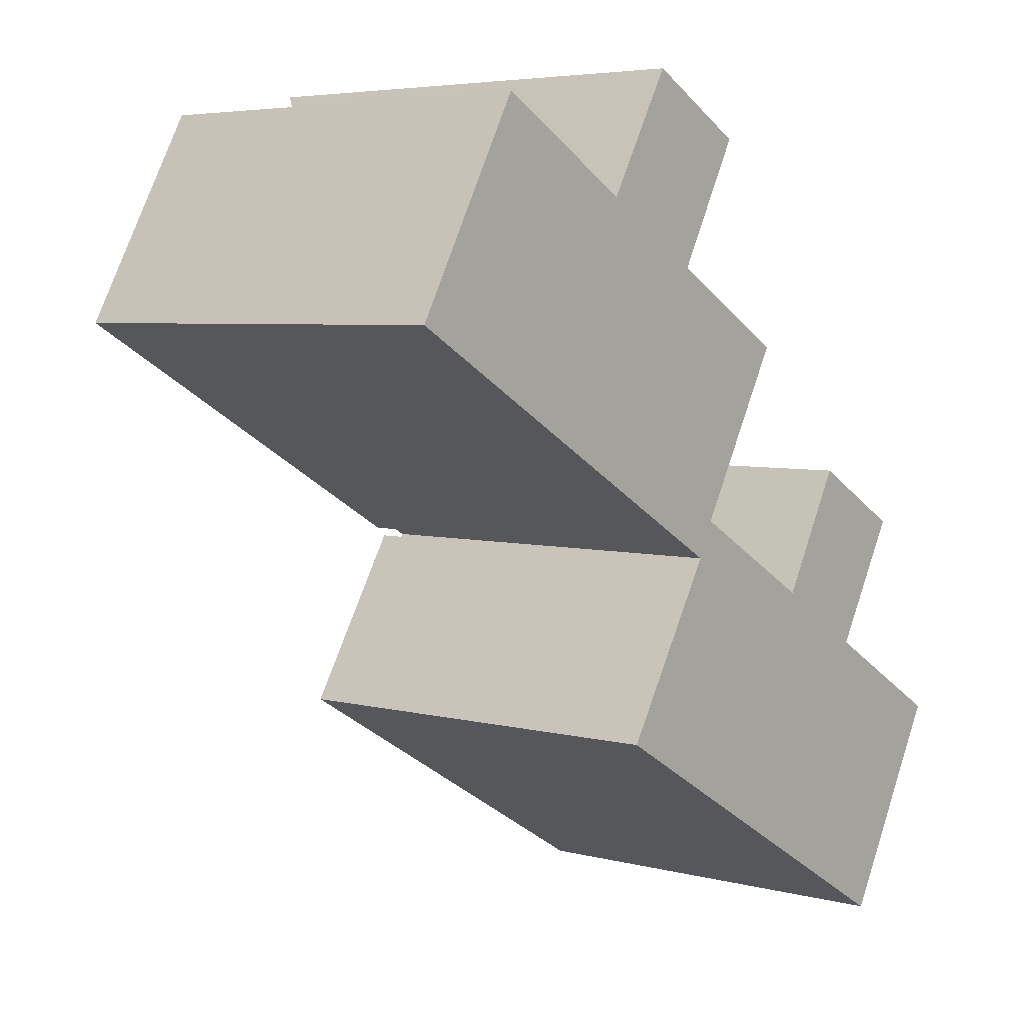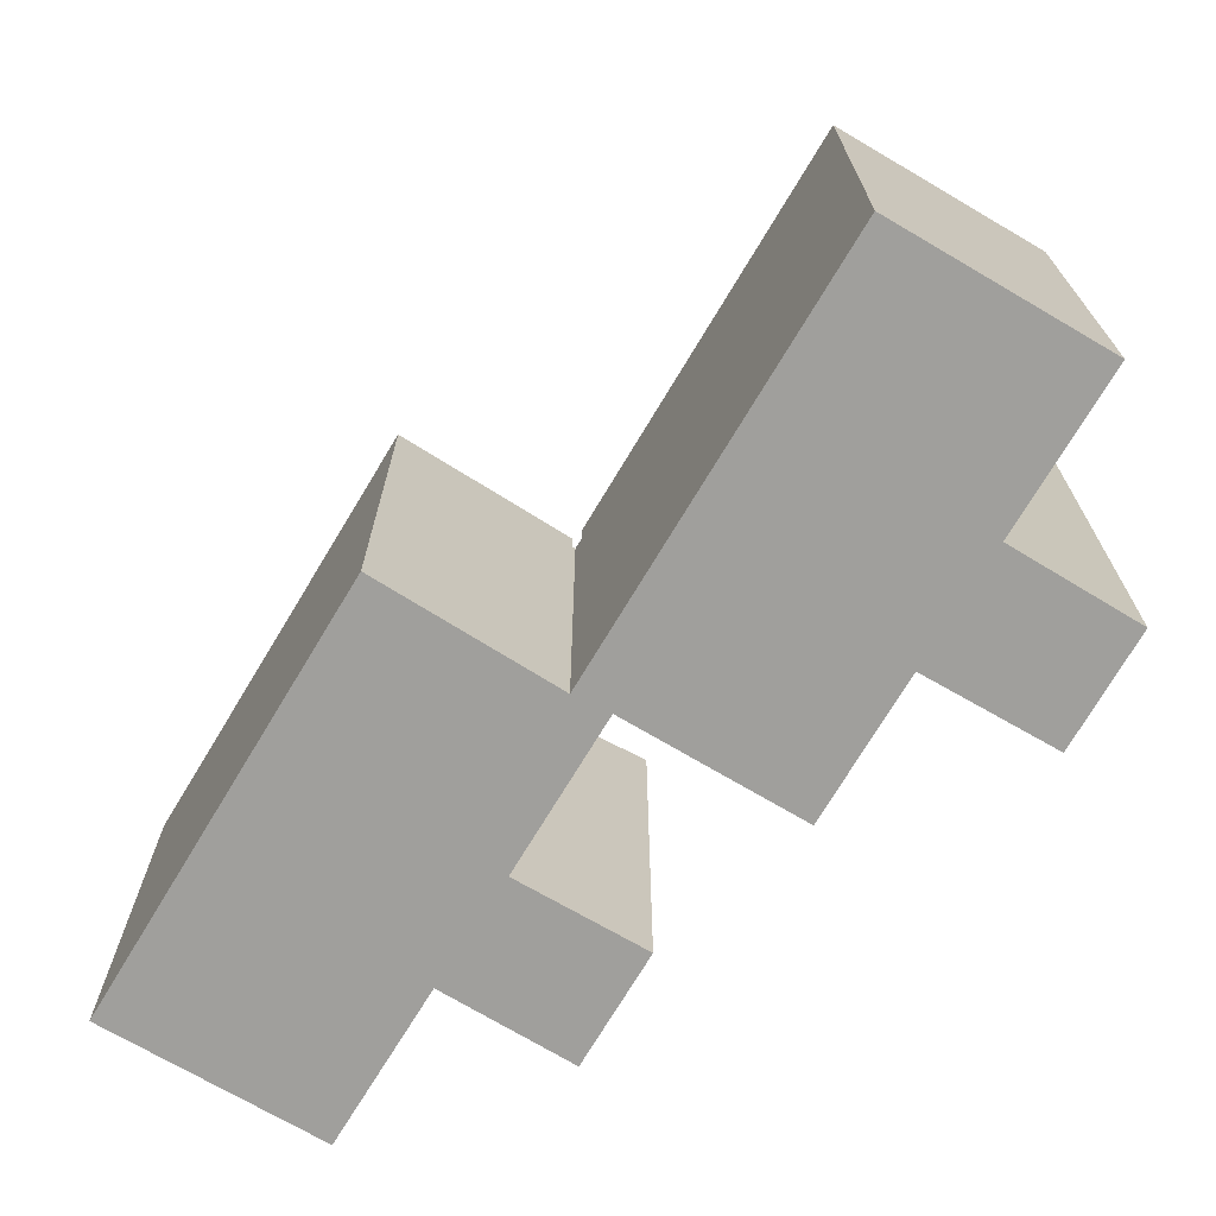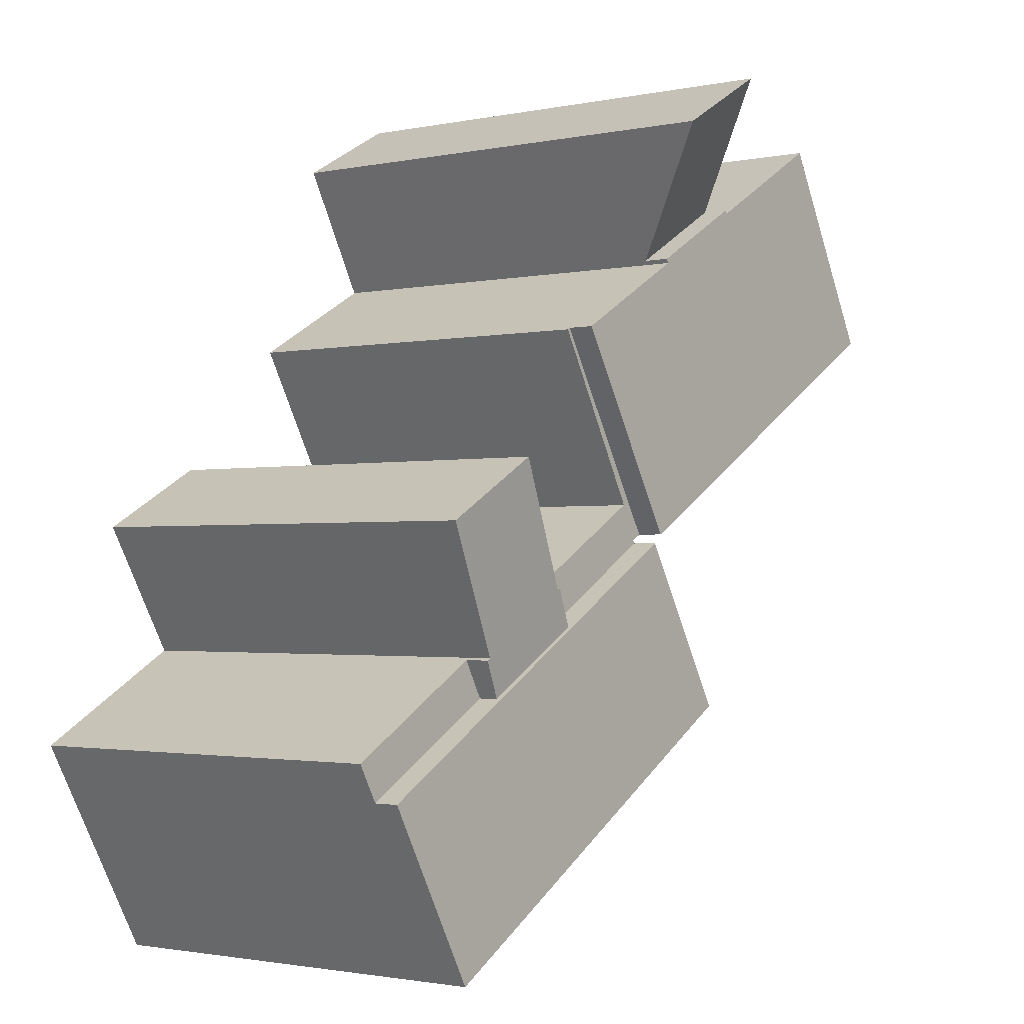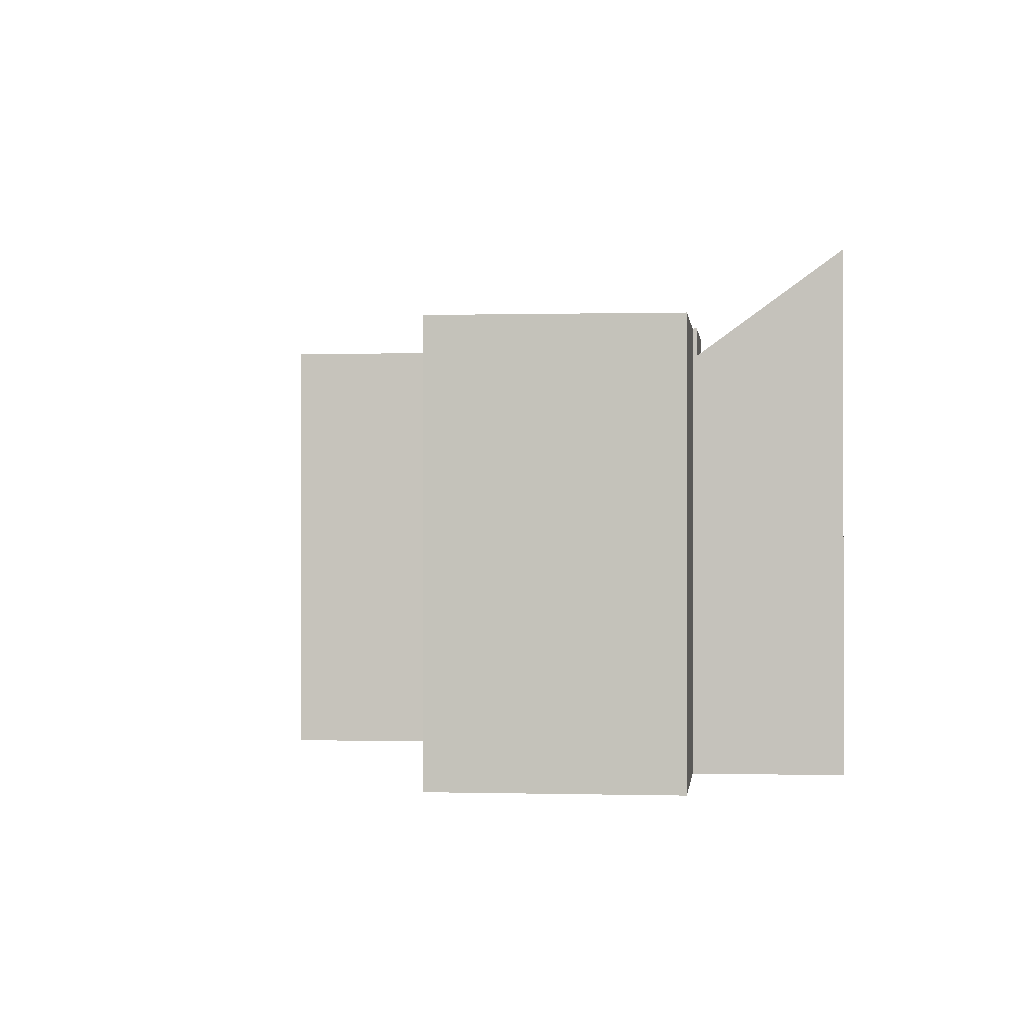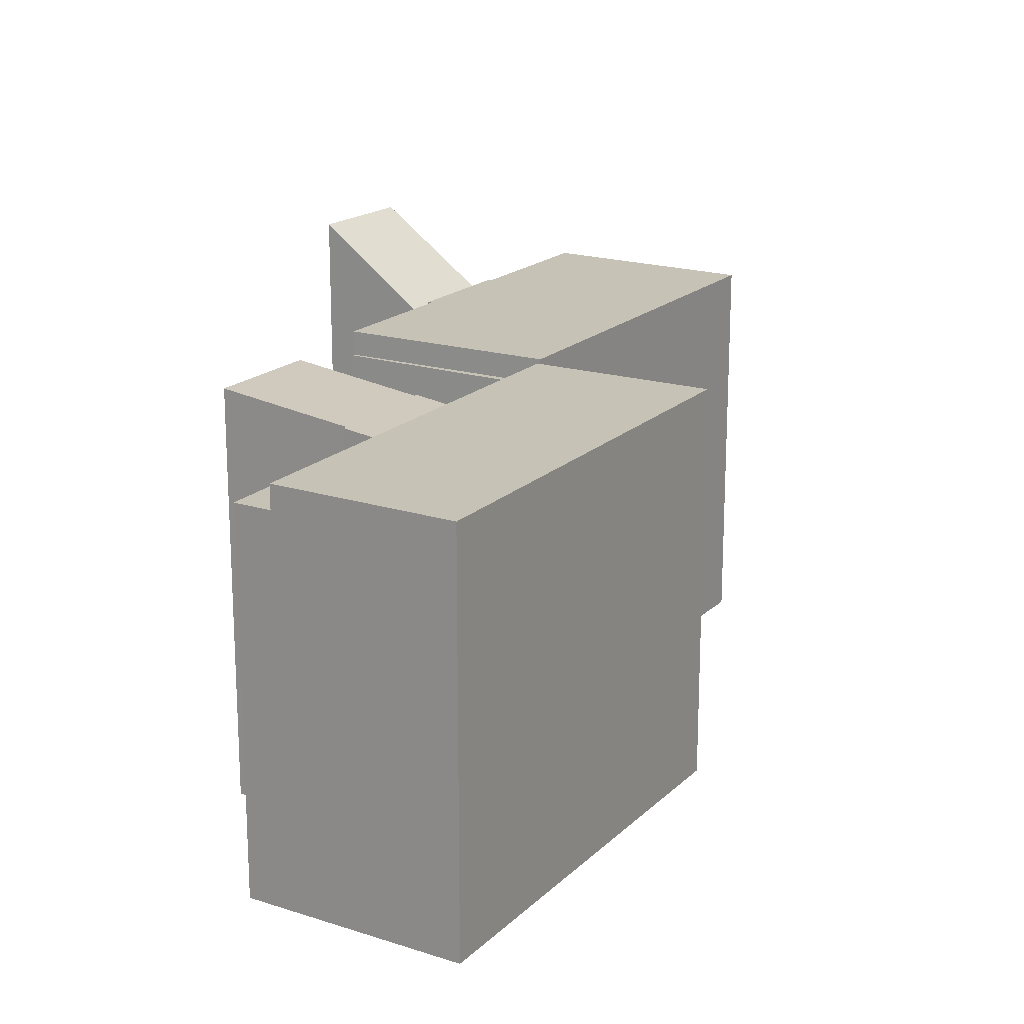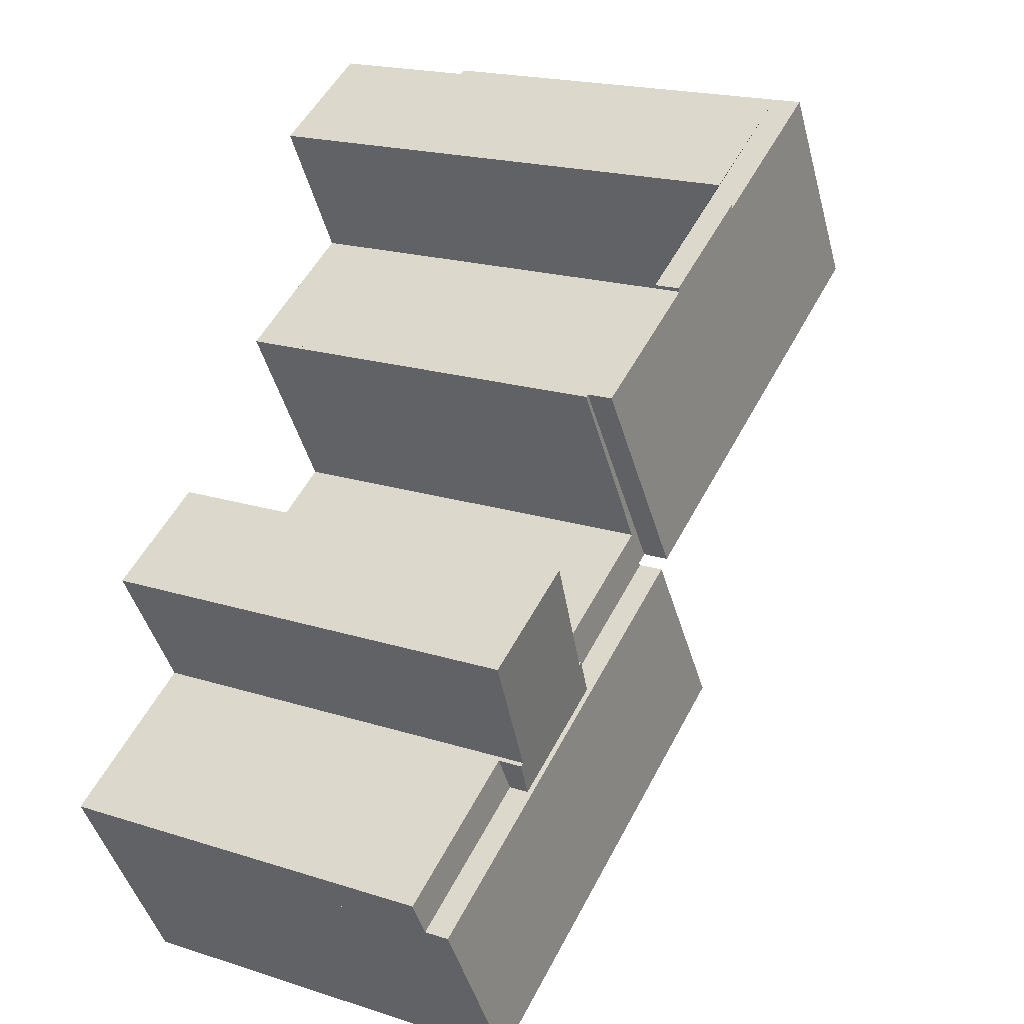
<metadata>
{"format":"obj","ext":"obj","renderer":"f3d","projection":"perspective","resolution":1024,"background":"white","views":[{"elev":4.9,"azim":-50.2,"up":"+Z"},{"elev":-71.2,"azim":-91.1,"up":"+Y"},{"elev":-1.7,"azim":127.1,"up":"+Z"},{"elev":-0.1,"azim":-54.4,"up":"+Y"},{"elev":18.9,"azim":150.9,"up":"+Y"},{"elev":19.0,"azim":121.5,"up":"+Z"}]}
</metadata>
<code>
v  3.232 11.95 5.756
v  4.139 11.95 -2.358
v  0 11.95 7.317e-16
v  7.696 11.95 -4.385
v  7.377 11.95 3.408
v  8.491 11.95 -4.838
v  11 11.95 -6.269
v  7.554 11.95 3.308
v  7.609 11.95 3.404
v  10.74 11.95 1.489
v  10.8 11.95 1.603
v  11.15 11.95 -6.355
v  11.11 11.95 1.282
v  14.58 11.95 -0.666
v  7.554 -2.026e-16 3.308
v  7.377 -2.087e-16 3.408
v  3.232 -3.525e-16 5.756
v  7.609 -2.084e-16 3.404
v  10.8 -9.816e-17 1.603
v  10.74 -9.117e-17 1.489
v  14.58 4.078e-17 -0.666
v  11.11 -7.85e-17 1.282
v  0 0 0
v  11.15 3.891e-16 -6.355
v  8.491 2.962e-16 -4.838
v  4.139 1.444e-16 -2.358
v  11 3.839e-16 -6.269
v  7.696 2.685e-16 -4.385
v  7.609 11.21 3.404
v  12.71 14.07 5.066
v  10.8 11.21 1.603
v  9.567 14.04 6.781
v  9.567 -4.152e-16 6.781
v  12.71 -3.102e-16 5.066
v  18.63 11.21 -10.78
v  23.44 11.21 -12.21
v  22.87 11.21 -13.22
v  19.21 11.21 -9.76
v  19.21 5.976e-16 -9.76
v  23.44 7.478e-16 -12.21
v  22.87 8.097e-16 -13.22
v  18.63 6.601e-16 -10.78
v  15.44 11.21 -8.939
v  11.4 11.21 -6.611
v  11.45 11.21 -6.527
v  11.15 11.21 -6.355
v  11.93 11.21 -5.521
v  14.58 11.21 -0.666
v  14.67 11.21 -0.715
v  16.03 11.21 -7.871
v  11.93 3.381e-16 -5.521
v  16.03 4.82e-16 -7.871
v  14.67 4.378e-17 -0.715
v  15.44 5.474e-16 -8.939
v  11.4 4.048e-16 -6.611
v  11.45 3.997e-16 -6.527
v  15.44 11.77 -8.939
v  19.21 11.91 -9.76
v  18.63 11.77 -10.78
v  19.1 11.91 -9.7
v  21.16 12.39 -6.168
v  16.12 11.91 -7.921
v  16.03 11.91 -7.871
v  18.07 12.39 -4.431
v  16.12 4.85e-16 -7.921
v  21.16 3.777e-16 -6.168
v  18.07 2.713e-16 -4.431
v  19.1 5.94e-16 -9.7
v  11.4 11.91 -6.611
v  8.998 11.91 -11.63
v  8.541 11.91 -11.36
v  12.15 11.91 -13.44
v  15.44 11.91 -8.939
v  12.74 11.91 -13.79
v  15.91 11.91 -15.61
v  18.85 11.91 -17.31
v  18.63 11.91 -10.78
v  20.15 11.91 -18.06
v  22.87 11.91 -13.22
v  20.15 1.106e-15 -18.06
v  15.91 9.561e-16 -15.61
v  12.15 8.231e-16 -13.44
v  8.541 6.958e-16 -11.36
v  18.85 1.06e-15 -17.31
v  12.74 8.441e-16 -13.79
v  8.998 7.12e-16 -11.63
g defaultobject
f 1 2 3
f 2 1 4
f 4 1 5
f 4 5 6
f 6 5 7
f 7 5 8
f 7 8 9
f 7 9 10
f 10 9 11
f 7 10 12
f 12 13 14
f 13 12 10
f 5 15 8
f 15 5 1
f 15 1 16
f 16 1 17
f 18 11 9
f 11 18 19
f 20 13 10
f 13 20 14
f 14 20 21
f 21 20 22
f 15 9 8
f 9 15 18
f 23 1 3
f 1 23 17
f 19 10 11
f 10 19 20
f 21 12 14
f 12 21 24
f 24 7 12
f 7 24 6
f 6 24 4
f 4 24 2
f 2 24 3
f 3 24 25
f 3 25 26
f 3 26 23
f 25 24 27
f 26 25 28
f 22 24 21
f 24 22 27
f 27 22 25
f 25 22 28
f 28 22 20
f 28 20 26
f 26 20 19
f 26 19 15
f 15 19 18
f 26 15 16
f 26 16 23
f 23 16 17
f 29 30 31
f 30 29 32
f 29 33 32
f 33 29 18
f 32 34 30
f 34 32 33
f 34 31 30
f 31 34 19
f 19 29 31
f 29 19 18
f 19 33 18
f 33 19 34
f 35 36 37
f 36 35 38
f 39 36 38
f 36 39 40
f 40 37 36
f 37 40 41
f 41 35 37
f 35 41 42
f 42 38 35
f 38 42 39
f 42 40 39
f 40 42 41
f 43 44 45
f 46 47 45
f 47 46 48
f 45 47 43
f 47 48 49
f 50 43 47
f 51 50 47
f 50 51 52
f 21 49 48
f 49 21 53
f 52 43 50
f 43 52 54
f 53 47 49
f 47 53 51
f 54 44 43
f 44 54 55
f 56 46 45
f 46 56 24
f 55 45 44
f 45 55 56
f 24 48 46
f 48 24 21
f 54 52 51
f 21 51 53
f 51 21 24
f 51 24 56
f 51 56 54
f 55 54 56
f 57 58 59
f 58 57 60
f 60 57 61
f 61 57 62
f 62 57 63
f 64 61 62
f 52 62 63
f 62 52 65
f 64 66 61
f 66 64 67
f 68 58 60
f 58 68 39
f 62 67 64
f 67 62 65
f 57 52 63
f 52 57 54
f 66 60 61
f 60 66 68
f 39 59 58
f 59 39 42
f 59 54 57
f 54 59 42
f 67 65 66
f 39 54 42
f 54 39 68
f 54 68 66
f 54 66 65
f 54 65 52
f 69 70 71
f 70 69 72
f 72 69 73
f 72 73 74
f 74 73 75
f 75 73 76
f 76 73 77
f 76 77 78
f 78 77 79
f 55 73 69
f 73 55 77
f 77 55 79
f 79 55 41
f 41 55 54
f 41 54 42
f 41 78 79
f 78 41 80
f 80 76 78
f 76 80 75
f 75 80 74
f 74 80 72
f 72 80 70
f 70 80 71
f 71 80 81
f 71 81 82
f 71 82 83
f 81 80 84
f 82 81 85
f 83 82 86
f 83 69 71
f 69 83 55
f 42 80 41
f 80 42 84
f 84 42 54
f 84 54 81
f 81 54 55
f 81 55 85
f 85 55 82
f 82 55 86
f 86 55 83

</code>
